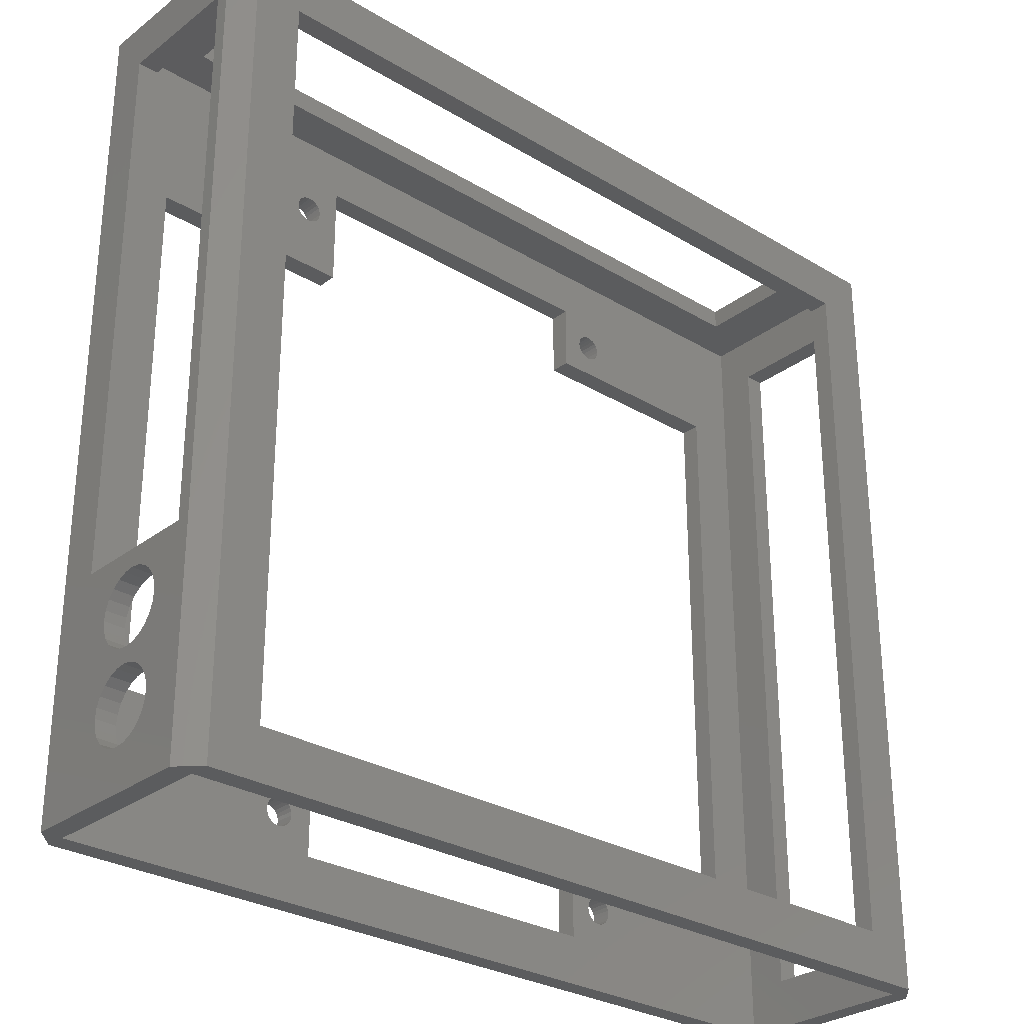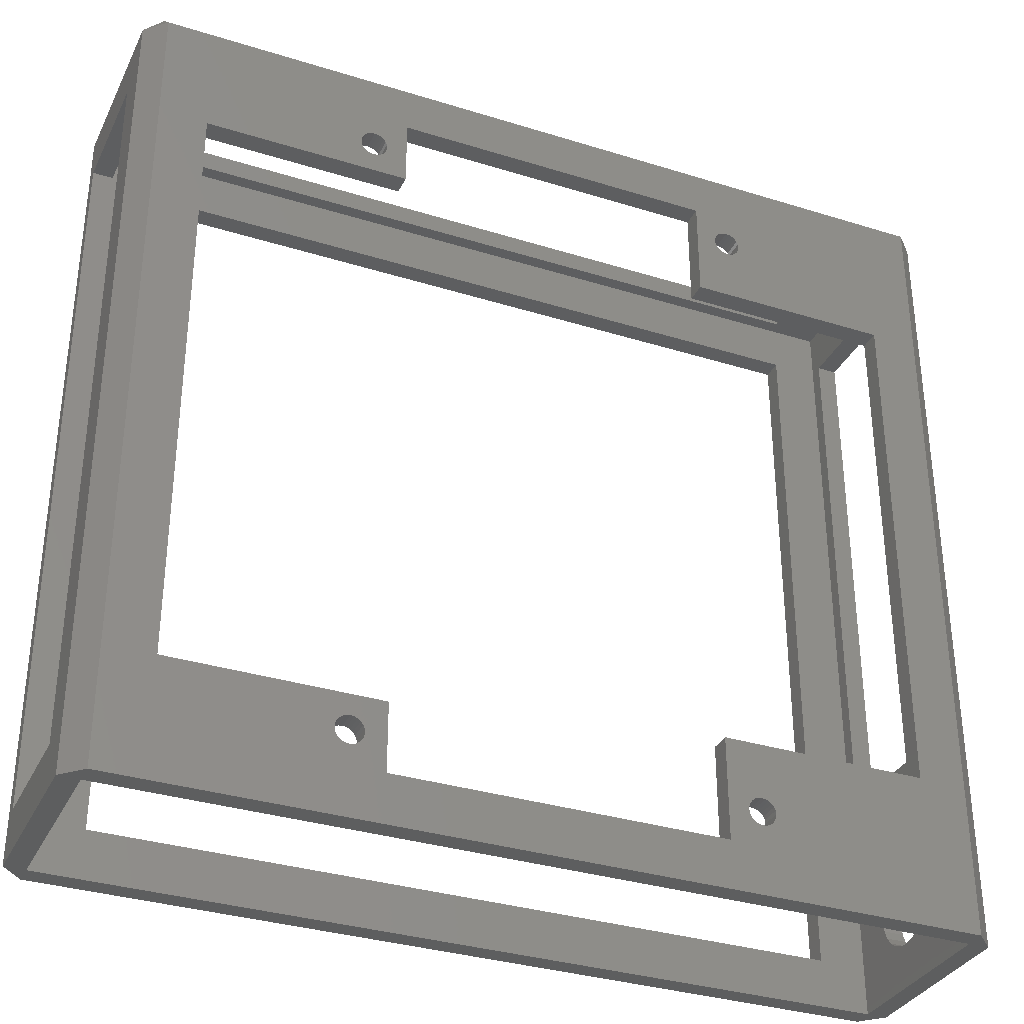
<metadata>
{"format":"stl","ext":"stl","renderer":"f3d","projection":"perspective","resolution":1024,"background":"white","views":[{"elev":-28.9,"azim":-41.8,"up":"+Y"},{"elev":-33.6,"azim":156.9,"up":"+Y"}]}
</metadata>
<code>
# stl→obj: 372 verts, 784 faces
v 0 7.701 22.14
v 3 6.847 21.02
v 0 6.847 21.02
v 3 7.701 22.14
v 3 8.815 13.68
v 0 10.11 13.14
v 0 8.815 13.68
v 3 10.11 13.14
v 3 7.701 14.53
v 0 7.701 14.53
v 3 11.5 23.71
v 0 10.11 23.53
v 0 11.5 23.71
v 3 10.11 23.53
v 0 6.127 18.33
v 3 6.31 16.94
v 0 6.31 16.94
v 3 6.127 18.33
v 3 12.89 23.53
v 0 12.89 23.53
v 0 6.31 19.73
v 3 6.31 19.73
v 3 16.88 18.33
v 0 16.69 16.94
v 3 16.69 16.94
v 0 16.88 18.33
v 3 16.16 21.02
v 0 16.69 19.73
v 3 16.69 19.73
v 0 16.16 21.02
v 3 15.3 22.14
v 0 15.3 22.14
v 3 14.19 22.99
v 0 14.19 22.99
v 3 6.847 15.65
v 0 6.847 15.65
v 0 8.815 22.99
v 3 8.815 22.99
v 0 16.16 15.65
v 3 16.16 15.65
v 3 14.19 13.68
v 0 15.3 14.53
v 0 14.19 13.68
v 3 15.3 14.53
v 3 113.6 27.9
v 4.963e-13 113.6 9
v 3 113.6 9
v 4.963e-13 113.6 27.9
v 3 11.5 12.96
v 0 12.89 13.14
v 0 11.5 12.96
v 3 12.89 13.14
v 7.473e-14 32.5 9
v 3 32.5 27.9
v 3 32.5 9
v 5.64e-14 32.5 27.9
v 90.6 12 1.198e-14
v 90.67 11.48 3
v 90.67 11.48 1.198e-14
v 90.6 12 3
v 3 5.463e-13 29.9
v 2.989e-13 3.282e-13 3
v 3 3.465e-13 3
v 1.918e-13 1.402e-13 29.9
v 35 106.6 3
v 35.52 106.7 7.05e-16
v 35 106.6 7.05e-16
v 35.52 106.7 3
v 124.6 3.44e-13 29.9
v 124.6 7 27.9
v 124.6 3.473e-13 3
v 124.6 120.6 29.9
v 124.6 113.6 27.9
v 124.6 113.6 9
v 124.6 7 9
v 124.6 120.6 3
v 36 110.3 3
v 35.52 110.5 7.05e-16
v 36 110.3 7.05e-16
v 35.52 110.5 3
v 8.298e-13 120.6 29.9
v 3 123.6 3
v 8.298e-13 120.6 3
v 3 123.6 29.9
v 124.6 123.6 3
v 127.6 120.6 29.9
v 127.6 120.6 3
v 124.6 123.6 29.9
v 127.6 3.473e-13 3
v 127.6 7 9
v 127.6 7 27.9
v 127.6 113.6 9
v 127.6 113.6 27.9
v 127.6 3.44e-13 29.9
v 10 113.6 29.9
v 3 120.6 29.9
v 117.6 113.6 29.9
v 117.6 7 29.9
v 10 7 29.9
v 91.6 106.9 3
v 92.08 106.7 3.525e-15
v 91.6 106.9 3.525e-15
v 92.08 106.7 3
v 35 110.6 7.05e-16
v 35 110.6 3
v 94.01 110 3
v 93.6 110.3 3.525e-15
v 94.01 110 3.525e-15
v 93.6 110.3 3
v 34.48 106.7 3
v 34.48 106.7 7.05e-16
v 124.6 3.473e-13 0
v 37 12 3
v 36.93 11.48 7.05e-16
v 36.93 11.48 3
v 37 12 7.05e-16
v 36.73 107.6 3
v 36.41 107.2 7.05e-16
v 36.41 107.2 3
v 36.73 107.6 7.05e-16
v 3 3.465e-13 0
v 3 120.6 3.525e-16
v 36.73 109.6 3
v 36.93 109.1 7.05e-16
v 36.93 109.1 3
v 36.73 109.6 7.05e-16
v 33.27 11 7.05e-16
v 33.59 10.59 3
v 33.59 10.59 7.05e-16
v 33.27 11 3
v 91.19 107.2 3
v 91.19 107.2 3.525e-15
v 94.53 108.1 3
v 94.33 107.6 3.525e-15
v 94.33 107.6 3
v 94.53 108.1 3.525e-15
v 94.01 107.2 3.525e-15
v 94.01 107.2 3
v 94.6 108.6 3
v 94.6 108.6 3.525e-15
v 92.6 106.6 3
v 93.12 106.7 3.525e-15
v 92.6 106.6 3.525e-15
v 93.12 106.7 3
v 93.6 106.9 3.525e-15
v 93.6 106.9 3
v 36.73 13 3
v 36.93 12.52 7.05e-16
v 36.93 12.52 3
v 36.73 13 7.05e-16
v 117.1 120.6 9
v 3 120.6 3
v 117.1 120.6 27.9
v 10.5 120.6 9
v 10.5 120.6 27.9
v 10.5 123.6 9
v 10.5 123.6 27.9
v 10 98.6 7.05e-16
v 10 22 3
v 10 22 7.05e-16
v 10 98.6 3
v 117.1 123.6 27.9
v 117.1 123.6 9
v 93.6 10.27 3
v 94.01 10.59 1.198e-14
v 93.6 10.27 1.198e-14
v 94.01 10.59 3
v 36.41 110 3
v 36.41 110 7.05e-16
v 36 106.9 7.05e-16
v 36 106.9 3
v 37 108.6 3
v 36.93 108.1 7.05e-16
v 36.93 108.1 3
v 37 108.6 7.05e-16
v 36.73 11 3
v 36.41 10.59 7.05e-16
v 36.41 10.59 3
v 36.73 11 7.05e-16
v 33.27 13 7.05e-16
v 33.07 12.52 3
v 33.07 12.52 7.05e-16
v 33.27 13 3
v 91.19 10.59 3
v 91.6 10.27 1.198e-14
v 91.19 10.59 1.198e-14
v 91.6 10.27 3
v 90.87 13 1.198e-14
v 90.67 12.52 3
v 90.67 12.52 1.198e-14
v 90.87 13 3
v 3.243e-14 21.81 23.05
v 3.243e-14 20.7 22.2
v 3.243e-14 19.85 21.09
v 3.243e-14 19.31 19.79
v 3.243e-14 19.13 18.4
v 3.243e-14 23.11 23.59
v 3.243e-14 24.5 23.77
v 3.243e-14 25.89 23.59
v 3.243e-14 27.19 23.05
v 3.243e-14 28.3 22.2
v 3.243e-14 29.15 21.09
v 3.243e-14 29.69 19.79
v 3.243e-14 29.88 18.4
v 3.243e-14 21.81 13.75
v 3.243e-14 20.7 14.6
v 3.243e-14 19.85 15.71
v 3.243e-14 19.31 17.01
v 3.243e-14 23.11 13.21
v 3.243e-14 24.5 13.02
v 3.243e-14 25.89 13.21
v 3.243e-14 27.19 13.75
v 3.243e-14 28.3 14.6
v 3.243e-14 29.15 15.71
v 3.243e-14 29.69 17.01
v 34.48 10.07 3
v 35 10 7.05e-16
v 34.48 10.07 7.05e-16
v 35 10 3
v 90.87 11 1.198e-14
v 90.87 11 3
v 124.6 3.44e-13 32.9
v 3 5.463e-13 32.9
v 3.021 21.81 13.75
v 3.021 20.7 14.6
v 3.021 19.85 15.71
v 3.021 19.31 17.01
v 3.021 19.13 18.4
v 3.021 23.11 13.21
v 3.021 24.5 13.02
v 3.021 25.89 13.21
v 3.021 27.19 13.75
v 3.021 28.3 14.6
v 3.021 29.15 15.71
v 3.021 29.69 17.01
v 3.021 29.88 18.4
v 3.021 21.81 23.05
v 3.021 20.7 22.2
v 3.021 19.85 21.09
v 3.021 19.31 19.79
v 3.021 23.11 23.59
v 3.021 24.5 23.77
v 3.021 25.89 23.59
v 3.021 27.19 23.05
v 3.021 28.3 22.2
v 3.021 29.15 21.09
v 3.021 29.69 19.79
v 124.6 120.6 3.525e-16
v 94.33 109.6 3
v 94.53 109.1 3.525e-15
v 94.53 109.1 3
v 94.33 109.6 3.525e-15
v 36.41 13.41 3
v 36 13.73 7.05e-16
v 36.41 13.41 7.05e-16
v 36 13.73 3
v 92.08 10.07 1.198e-14
v 92.08 10.07 3
v 34 106.9 3
v 34 106.9 7.05e-16
v 33 12 3
v 33 12 7.05e-16
v 35.52 10.07 3
v 36 10.27 7.05e-16
v 35.52 10.07 7.05e-16
v 36 10.27 3
v 33.07 11.48 3
v 33.07 11.48 7.05e-16
v 93.12 10.07 3
v 93.12 10.07 1.198e-14
v 91.6 13.73 3
v 91.19 13.41 1.198e-14
v 91.6 13.73 1.198e-14
v 91.19 13.41 3
v 34.48 13.93 3
v 34 13.73 7.05e-16
v 34.48 13.93 7.05e-16
v 34 13.73 3
v 92.6 14 3
v 92.08 13.93 1.198e-14
v 92.6 14 1.198e-14
v 92.08 13.93 3
v 117.6 103.6 3
v 117.6 17 7.05e-16
v 117.6 17 3
v 117.6 103.6 7.05e-16
v 94.53 12.52 3
v 94.6 12 1.198e-14
v 94.6 12 3
v 94.53 12.52 1.198e-14
v 92.6 10 3
v 92.6 10 1.198e-14
v 94.33 11 3
v 94.33 11 1.198e-14
v 34 10.27 3
v 34 10.27 7.05e-16
v 35.52 13.93 3
v 35 14 7.05e-16
v 35.52 13.93 7.05e-16
v 35 14 3
v 93.12 110.5 3.525e-15
v 93.12 110.5 3
v 94.53 11.48 3
v 94.53 11.48 1.198e-14
v 94.33 13 3
v 94.33 13 1.198e-14
v 33.59 13.41 7.05e-16
v 33.59 13.41 3
v 124.6 120.6 32.9
v 3 120.6 32.9
v 87.6 103.6 3
v 90.87 107.6 3
v 87.6 113.6 3
v 90.67 108.1 3
v 90.6 108.6 3
v 40 7 3
v 87.6 7 3
v 87.6 17 3
v 40 113.6 3
v 34 110.3 3
v 33.59 110 3
v 33.27 109.6 3
v 33.07 109.1 3
v 33 108.6 3
v 34.48 110.5 3
v 40 98.6 3
v 92.08 110.5 3
v 91.6 110.3 3
v 91.19 110 3
v 90.87 109.6 3
v 90.67 109.1 3
v 92.6 110.6 3
v 93.12 13.93 3
v 93.6 13.73 3
v 94.01 13.41 3
v 33.07 108.1 3
v 33.27 107.6 3
v 33.59 107.2 3
v 40 22 3
v 87.6 17 7.05e-16
v 87.6 7 7.05e-16
v 93.12 13.93 1.198e-14
v 93.6 13.73 1.198e-14
v 94.01 13.41 1.198e-14
v 40 113.6 7.05e-16
v 34 110.3 7.05e-16
v 33.59 110 7.05e-16
v 33.27 109.6 7.05e-16
v 33.07 109.1 7.05e-16
v 33 108.6 7.05e-16
v 34.48 110.5 7.05e-16
v 87.6 113.6 7.05e-16
v 92.08 110.5 3.525e-15
v 91.6 110.3 3.525e-15
v 91.19 110 3.525e-15
v 90.87 109.6 3.525e-15
v 87.6 103.6 7.05e-16
v 90.67 109.1 3.525e-15
v 90.6 108.6 3.525e-15
v 92.6 110.6 3.525e-15
v 40 7 7.05e-16
v 40 22 7.05e-16
v 90.87 107.6 3.525e-15
v 90.67 108.1 3.525e-15
v 33.27 107.6 7.05e-16
v 40 98.6 7.05e-16
v 33.07 108.1 7.05e-16
v 33.59 107.2 7.05e-16
v 10 7 32.9
v 117.6 7 32.9
v 117.6 113.6 32.9
v 10 113.6 32.9
f 1 2 3
f 2 1 4
f 5 6 7
f 6 5 8
f 9 7 10
f 7 9 5
f 11 12 13
f 12 11 14
f 15 16 17
f 16 15 18
f 19 13 20
f 13 19 11
f 21 18 15
f 18 21 22
f 23 24 25
f 24 23 26
f 27 28 29
f 28 27 30
f 31 30 27
f 30 31 32
f 33 20 34
f 20 33 19
f 29 26 23
f 26 29 28
f 17 35 36
f 35 17 16
f 14 37 12
f 37 14 38
f 38 1 37
f 1 38 4
f 25 39 40
f 39 25 24
f 31 34 32
f 34 31 33
f 36 9 10
f 9 36 35
f 3 22 21
f 22 3 2
f 41 42 43
f 42 41 44
f 40 42 44
f 42 40 39
f 45 46 47
f 46 45 48
f 49 50 51
f 50 49 52
f 8 51 6
f 51 8 49
f 52 43 50
f 43 52 41
f 53 54 55
f 54 53 56
f 57 58 59
f 58 57 60
f 61 62 63
f 62 61 64
f 65 66 67
f 66 65 68
f 69 70 71
f 70 69 72
f 70 72 73
f 73 72 74
f 71 75 76
f 75 71 70
f 76 75 74
f 76 74 72
f 77 78 79
f 78 77 80
f 81 82 83
f 82 81 84
f 85 86 87
f 86 85 88
f 89 90 91
f 90 89 87
f 90 87 92
f 92 87 93
f 94 91 86
f 91 94 89
f 86 91 93
f 86 93 87
f 72 95 96
f 95 72 97
f 97 72 98
f 61 99 69
f 99 61 96
f 99 96 95
f 69 99 98
f 69 98 72
f 100 101 102
f 101 100 103
f 80 104 78
f 104 80 105
f 106 107 108
f 107 106 109
f 110 67 111
f 67 110 65
f 71 112 89
f 113 114 115
f 114 113 116
f 117 118 119
f 118 117 120
f 83 121 62
f 121 83 122
f 123 124 125
f 124 123 126
f 127 128 129
f 128 127 130
f 93 74 92
f 74 93 73
f 131 102 132
f 102 131 100
f 133 134 135
f 134 133 136
f 135 137 138
f 137 135 134
f 139 136 133
f 136 139 140
f 141 142 143
f 142 141 144
f 144 145 142
f 145 144 146
f 147 148 149
f 148 147 150
f 76 151 152
f 151 76 72
f 151 72 153
f 152 154 96
f 154 152 151
f 96 154 155
f 96 155 153
f 96 153 72
f 156 155 154
f 155 156 157
f 158 159 160
f 159 158 161
f 162 151 153
f 151 162 163
f 146 137 145
f 137 146 138
f 164 165 166
f 165 164 167
f 168 79 169
f 79 168 77
f 68 170 66
f 170 68 171
f 172 173 174
f 173 172 175
f 176 177 178
f 177 176 179
f 180 181 182
f 181 180 183
f 184 185 186
f 185 184 187
f 188 189 190
f 189 188 191
f 168 126 123
f 126 168 169
f 82 156 85
f 156 82 84
f 156 84 157
f 157 84 162
f 85 163 88
f 163 85 156
f 88 163 162
f 88 162 84
f 64 21 62
f 21 64 3
f 3 64 1
f 1 64 37
f 37 64 12
f 12 64 56
f 56 64 81
f 62 21 15
f 12 56 13
f 13 56 20
f 20 56 34
f 34 56 32
f 32 56 30
f 30 56 192
f 30 192 28
f 28 192 193
f 28 193 26
f 26 193 194
f 26 194 195
f 26 195 196
f 192 56 197
f 197 56 198
f 198 56 199
f 199 56 200
f 200 56 201
f 201 56 202
f 202 56 203
f 203 56 204
f 56 81 48
f 48 81 46
f 62 53 83
f 53 62 6
f 6 62 7
f 7 62 10
f 10 62 36
f 36 62 17
f 17 62 15
f 53 6 51
f 53 51 50
f 53 50 43
f 53 43 42
f 53 42 39
f 53 39 205
f 205 39 24
f 205 24 206
f 206 24 26
f 206 26 207
f 207 26 208
f 208 26 196
f 53 205 209
f 53 209 210
f 53 210 211
f 53 211 212
f 53 212 213
f 53 213 214
f 53 214 215
f 53 215 204
f 53 204 56
f 83 53 46
f 83 46 81
f 216 217 218
f 217 216 219
f 174 120 117
f 120 174 173
f 220 184 186
f 184 220 221
f 222 69 94
f 69 222 61
f 61 222 64
f 64 222 223
f 190 60 57
f 60 190 189
f 94 71 89
f 71 94 69
f 63 35 61
f 35 63 9
f 9 63 5
f 5 63 8
f 8 63 55
f 55 63 152
f 61 35 16
f 61 16 18
f 8 55 49
f 49 55 52
f 52 55 41
f 41 55 44
f 44 55 40
f 40 55 224
f 40 224 25
f 25 224 225
f 25 225 23
f 23 225 226
f 23 226 227
f 23 227 228
f 224 55 229
f 229 55 230
f 230 55 231
f 231 55 232
f 232 55 233
f 233 55 234
f 234 55 235
f 235 55 236
f 55 152 47
f 47 152 45
f 61 54 96
f 54 61 14
f 14 61 38
f 38 61 4
f 4 61 2
f 2 61 22
f 22 61 18
f 54 14 11
f 54 11 19
f 54 19 33
f 54 33 31
f 54 31 27
f 54 27 237
f 237 27 29
f 237 29 238
f 238 29 23
f 238 23 239
f 239 23 240
f 240 23 228
f 54 237 241
f 54 241 242
f 54 242 243
f 54 243 244
f 54 244 245
f 54 245 246
f 54 246 247
f 54 247 236
f 54 236 55
f 96 54 45
f 96 45 152
f 85 122 82
f 122 85 248
f 125 175 172
f 175 125 124
f 87 112 248
f 112 87 89
f 103 143 101
f 143 103 141
f 171 118 170
f 118 171 119
f 249 250 251
f 250 249 252
f 253 254 255
f 254 253 256
f 187 257 185
f 257 187 258
f 259 111 260
f 111 259 110
f 70 90 75
f 90 70 91
f 182 261 262
f 261 182 181
f 263 264 265
f 264 263 266
f 262 267 268
f 267 262 261
f 269 166 270
f 166 269 164
f 271 272 273
f 272 271 274
f 275 276 277
f 276 275 278
f 149 116 113
f 116 149 148
f 279 280 281
f 280 279 282
f 253 150 147
f 150 253 255
f 283 284 285
f 284 283 286
f 266 177 264
f 177 266 178
f 287 288 289
f 288 287 290
f 251 140 139
f 140 251 250
f 268 130 127
f 130 268 267
f 291 270 292
f 270 291 269
f 293 165 167
f 165 293 294
f 295 218 296
f 218 295 216
f 258 292 257
f 292 258 291
f 297 298 299
f 298 297 300
f 115 179 176
f 179 115 114
f 109 301 107
f 301 109 302
f 303 294 293
f 294 303 304
f 106 252 249
f 252 106 108
f 305 290 287
f 290 305 306
f 307 183 180
f 183 307 308
f 128 296 129
f 296 128 295
f 59 221 220
f 221 59 58
f 300 277 298
f 277 300 275
f 278 307 276
f 307 278 308
f 219 265 217
f 265 219 263
f 256 299 254
f 299 256 297
f 289 304 303
f 304 289 288
f 87 248 85
f 90 74 75
f 74 90 92
f 122 83 82
f 93 70 73
f 70 93 91
f 86 88 309
f 84 81 310
f 311 312 313
f 312 311 131
f 131 311 100
f 100 311 103
f 103 311 141
f 141 311 283
f 313 312 314
f 313 314 315
f 141 283 144
f 144 283 146
f 146 283 138
f 138 283 135
f 135 283 133
f 133 283 139
f 63 159 152
f 159 63 316
f 316 63 71
f 159 316 295
f 159 295 128
f 159 128 130
f 159 130 267
f 159 267 261
f 295 316 216
f 216 316 219
f 219 316 263
f 263 316 266
f 266 316 178
f 178 316 176
f 176 316 115
f 115 316 113
f 316 71 317
f 317 71 258
f 317 258 187
f 317 187 184
f 317 184 221
f 317 221 318
f 318 221 58
f 318 58 60
f 258 71 291
f 291 71 269
f 269 71 164
f 164 71 167
f 167 71 293
f 293 71 303
f 303 71 289
f 289 71 285
f 285 71 283
f 152 319 76
f 319 152 161
f 161 152 159
f 319 161 320
f 320 161 321
f 321 161 322
f 322 161 323
f 323 161 324
f 319 320 325
f 319 325 105
f 319 105 80
f 319 80 77
f 319 77 168
f 319 168 123
f 319 123 125
f 319 125 172
f 319 172 326
f 76 319 313
f 76 313 327
f 327 313 328
f 328 313 329
f 329 313 330
f 330 313 331
f 331 313 315
f 76 327 332
f 76 332 302
f 76 302 109
f 76 109 106
f 76 106 249
f 76 249 251
f 76 251 139
f 76 139 283
f 76 283 71
f 318 279 285
f 279 318 282
f 282 318 271
f 271 318 274
f 274 318 191
f 191 318 189
f 189 318 60
f 285 279 333
f 285 333 334
f 285 334 335
f 285 335 305
f 285 305 287
f 285 287 289
f 161 336 324
f 336 161 337
f 337 161 326
f 337 326 338
f 338 326 259
f 259 326 110
f 110 326 65
f 65 326 68
f 68 326 171
f 171 326 119
f 119 326 117
f 117 326 174
f 174 326 172
f 159 183 339
f 183 159 181
f 181 159 261
f 339 183 308
f 339 308 278
f 339 278 275
f 339 275 300
f 339 300 297
f 339 297 256
f 339 256 253
f 339 253 147
f 339 147 149
f 339 149 113
f 339 113 316
f 157 153 155
f 153 157 162
f 151 156 154
f 156 151 163
f 340 188 341
f 188 340 272
f 272 340 273
f 273 340 280
f 280 340 281
f 281 340 284
f 341 188 190
f 341 190 57
f 281 284 342
f 342 284 343
f 343 284 344
f 344 284 306
f 306 284 290
f 290 284 288
f 122 345 158
f 345 122 248
f 158 345 346
f 158 346 347
f 158 347 348
f 158 348 349
f 158 349 350
f 346 345 351
f 351 345 104
f 104 345 78
f 78 345 79
f 79 345 169
f 169 345 126
f 126 345 124
f 124 345 175
f 345 248 352
f 352 248 353
f 352 353 354
f 352 354 355
f 352 355 356
f 352 356 357
f 357 356 358
f 357 358 359
f 353 248 360
f 360 248 301
f 301 248 107
f 107 248 108
f 108 248 252
f 252 248 250
f 250 248 140
f 140 248 286
f 286 248 284
f 121 361 112
f 361 121 160
f 160 121 122
f 160 122 158
f 361 160 296
f 296 160 129
f 129 160 127
f 127 160 268
f 268 160 262
f 361 296 218
f 361 218 217
f 361 217 265
f 361 265 264
f 361 264 177
f 361 177 179
f 361 179 114
f 361 114 116
f 361 116 362
f 112 361 341
f 112 341 257
f 257 341 185
f 185 341 186
f 186 341 220
f 220 341 59
f 59 341 57
f 112 257 292
f 112 292 270
f 112 270 166
f 112 166 165
f 112 165 294
f 112 294 304
f 112 304 288
f 112 288 284
f 112 284 248
f 357 143 286
f 143 357 101
f 101 357 102
f 102 357 132
f 132 357 363
f 363 357 364
f 364 357 359
f 286 143 142
f 286 142 145
f 286 145 137
f 286 137 134
f 286 134 136
f 286 136 140
f 160 182 262
f 182 160 180
f 180 160 362
f 180 362 307
f 307 362 276
f 276 362 277
f 277 362 298
f 298 362 299
f 299 362 254
f 254 362 255
f 255 362 150
f 150 362 148
f 148 362 116
f 158 365 366
f 365 158 367
f 367 158 350
f 366 365 368
f 366 368 260
f 366 260 111
f 366 111 67
f 366 67 66
f 366 66 170
f 366 170 118
f 366 118 120
f 366 120 173
f 366 173 175
f 366 175 345
f 193 239 194
f 239 193 238
f 245 200 201
f 200 245 244
f 48 54 56
f 54 48 45
f 55 46 53
f 46 55 47
f 237 193 192
f 193 237 238
f 247 204 236
f 204 247 203
f 245 202 246
f 202 245 201
f 244 199 200
f 199 244 243
f 246 203 247
f 203 246 202
f 224 209 205
f 209 224 229
f 207 225 206
f 225 207 226
f 194 240 195
f 240 194 239
f 241 192 197
f 192 241 237
f 208 226 207
f 226 208 227
f 243 198 199
f 198 243 242
f 242 197 198
f 197 242 241
f 229 210 209
f 210 229 230
f 313 345 352
f 345 313 319
f 338 260 368
f 260 338 259
f 225 205 206
f 205 225 224
f 332 353 360
f 353 332 327
f 232 213 212
f 213 232 233
f 235 214 234
f 214 235 215
f 234 213 233
f 213 234 214
f 349 324 350
f 324 349 323
f 358 315 359
f 315 358 331
f 318 284 340
f 284 318 285
f 230 211 210
f 211 230 231
f 348 323 349
f 323 348 322
f 196 227 208
f 227 196 228
f 195 228 196
f 228 195 240
f 231 212 211
f 212 231 232
f 328 355 354
f 355 328 329
f 302 360 301
f 360 302 332
f 334 342 343
f 342 334 333
f 236 215 235
f 215 236 204
f 62 121 63
f 356 331 358
f 331 356 330
f 335 343 344
f 343 335 334
f 283 357 286
f 357 283 311
f 350 336 367
f 336 350 324
f 333 281 342
f 281 333 279
f 159 362 160
f 362 159 339
f 282 273 280
f 273 282 271
f 325 346 351
f 346 325 320
f 272 191 188
f 191 272 274
f 105 351 104
f 351 105 325
f 71 121 112
f 121 71 63
f 320 347 346
f 347 320 321
f 313 357 311
f 357 313 352
f 326 158 366
f 158 326 161
f 345 326 366
f 326 345 319
f 335 306 305
f 306 335 344
f 359 314 364
f 314 359 315
f 364 312 363
f 312 364 314
f 318 341 317
f 341 318 340
f 367 337 365
f 337 367 336
f 363 131 132
f 131 363 312
f 365 338 368
f 338 365 337
f 362 316 361
f 316 362 339
f 316 341 361
f 341 316 317
f 347 322 348
f 322 347 321
f 355 330 356
f 330 355 329
f 327 354 353
f 354 327 328
f 222 86 309
f 86 222 94
f 309 84 310
f 84 309 88
f 223 81 64
f 81 223 310
f 223 369 310
f 369 223 222
f 369 222 370
f 370 222 371
f 371 222 309
f 310 372 309
f 372 310 369
f 309 372 371
f 371 98 370
f 98 371 97
f 369 98 99
f 98 369 370
f 95 369 99
f 369 95 372
f 371 95 97
f 95 371 372

</code>
